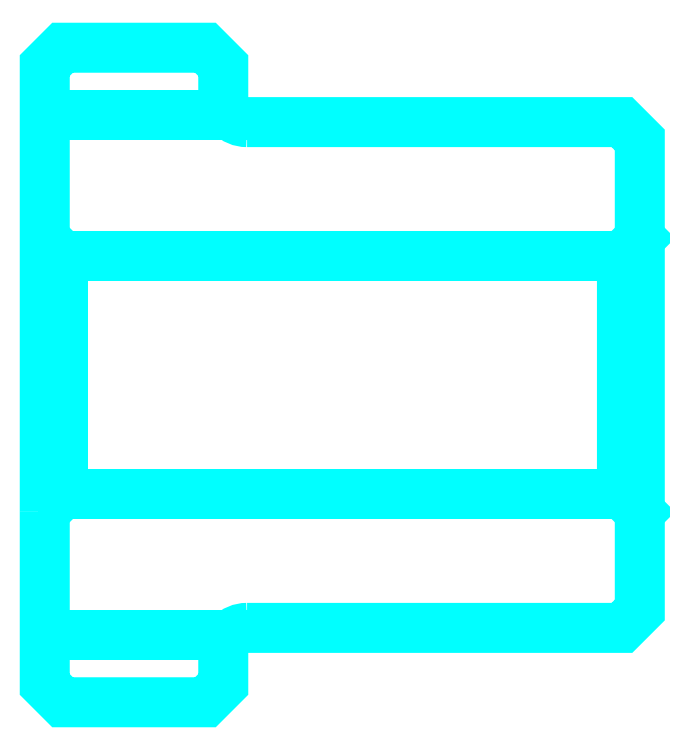
<metadata>
{"format":"dxf","ext":"dxf","renderer":"ezdxf+matplotlib","layout":"modelspace","background":"white","min_lineweight":24,"dpi":150}
</metadata>
<code>
0
SECTION
2
ENTITIES
0
LINE
8
0
10
32.58
20
37.15
30
0
11
35.58
21
37.15
31
0
0
LINE
8
0
10
32.58
20
28.4
30
0
11
35.58
21
28.4
31
0
0
LINE
8
0
10
42.28
20
30.78
30
0
11
42.58
21
30.48
31
0
0
LINE
8
0
10
42.28
20
34.78
30
0
11
42.58
21
35.08
31
0
0
LINE
8
0
10
32.88
20
34.78
30
0
11
32.88
21
30.78
31
0
0
POLYLINE
8
0
66
1
10
0
20
0
30
0
70
2
0
VERTEX
8
0
10
32.58
20
30.48
30
0
70
0
0
VERTEX
8
0
10
32.88
20
30.78
30
0
70
0
0
VERTEX
8
0
10
42.28
20
30.78
30
0
70
0
0
VERTEX
8
0
10
42.28
20
34.78
30
0
70
0
0
VERTEX
8
0
10
32.88
20
34.78
30
0
70
0
0
VERTEX
8
0
10
32.58
20
35.08
30
0
70
0
0
SEQEND
8
0
0
ARC
8
0
10
35.98
20
37.43
30
0
40
0.4
50
180
51
270
0
ARC
8
0
10
35.98
20
28.13
30
0
40
0.4
50
90
51
180
0
POLYLINE
8
0
66
1
10
0
20
0
30
0
70
2
0
VERTEX
8
0
10
32.58
20
30.48
30
0
70
0
0
VERTEX
8
0
10
32.58
20
27.58
30
0
70
0
0
VERTEX
8
0
10
32.88
20
27.28
30
0
70
0
0
VERTEX
8
0
10
35.28
20
27.28
30
0
70
0
0
VERTEX
8
0
10
35.58
20
27.58
30
0
70
0
0
VERTEX
8
0
10
35.58
20
28.13
30
0
70
0
0
SEQEND
8
0
0
POLYLINE
8
0
66
1
10
0
20
0
30
0
70
2
0
VERTEX
8
0
10
35.98
20
28.53
30
0
70
0
0
VERTEX
8
0
10
42.28
20
28.53
30
0
70
0
0
VERTEX
8
0
10
42.58
20
28.83
30
0
70
0
0
VERTEX
8
0
10
42.58
20
36.73
30
0
70
0
0
VERTEX
8
0
10
42.28
20
37.03
30
0
70
0
0
VERTEX
8
0
10
35.98
20
37.03
30
0
70
0
0
SEQEND
8
0
0
POLYLINE
8
0
66
1
10
0
20
0
30
0
70
2
0
VERTEX
8
0
10
35.58
20
37.43
30
0
70
0
0
VERTEX
8
0
10
35.58
20
37.98
30
0
70
0
0
VERTEX
8
0
10
35.28
20
38.28
30
0
70
0
0
VERTEX
8
0
10
32.88
20
38.28
30
0
70
0
0
VERTEX
8
0
10
32.58
20
37.98
30
0
70
0
0
VERTEX
8
0
10
32.58
20
30.48
30
0
70
0
0
SEQEND
8
0
0
ENDSEC
0
EOF

</code>
